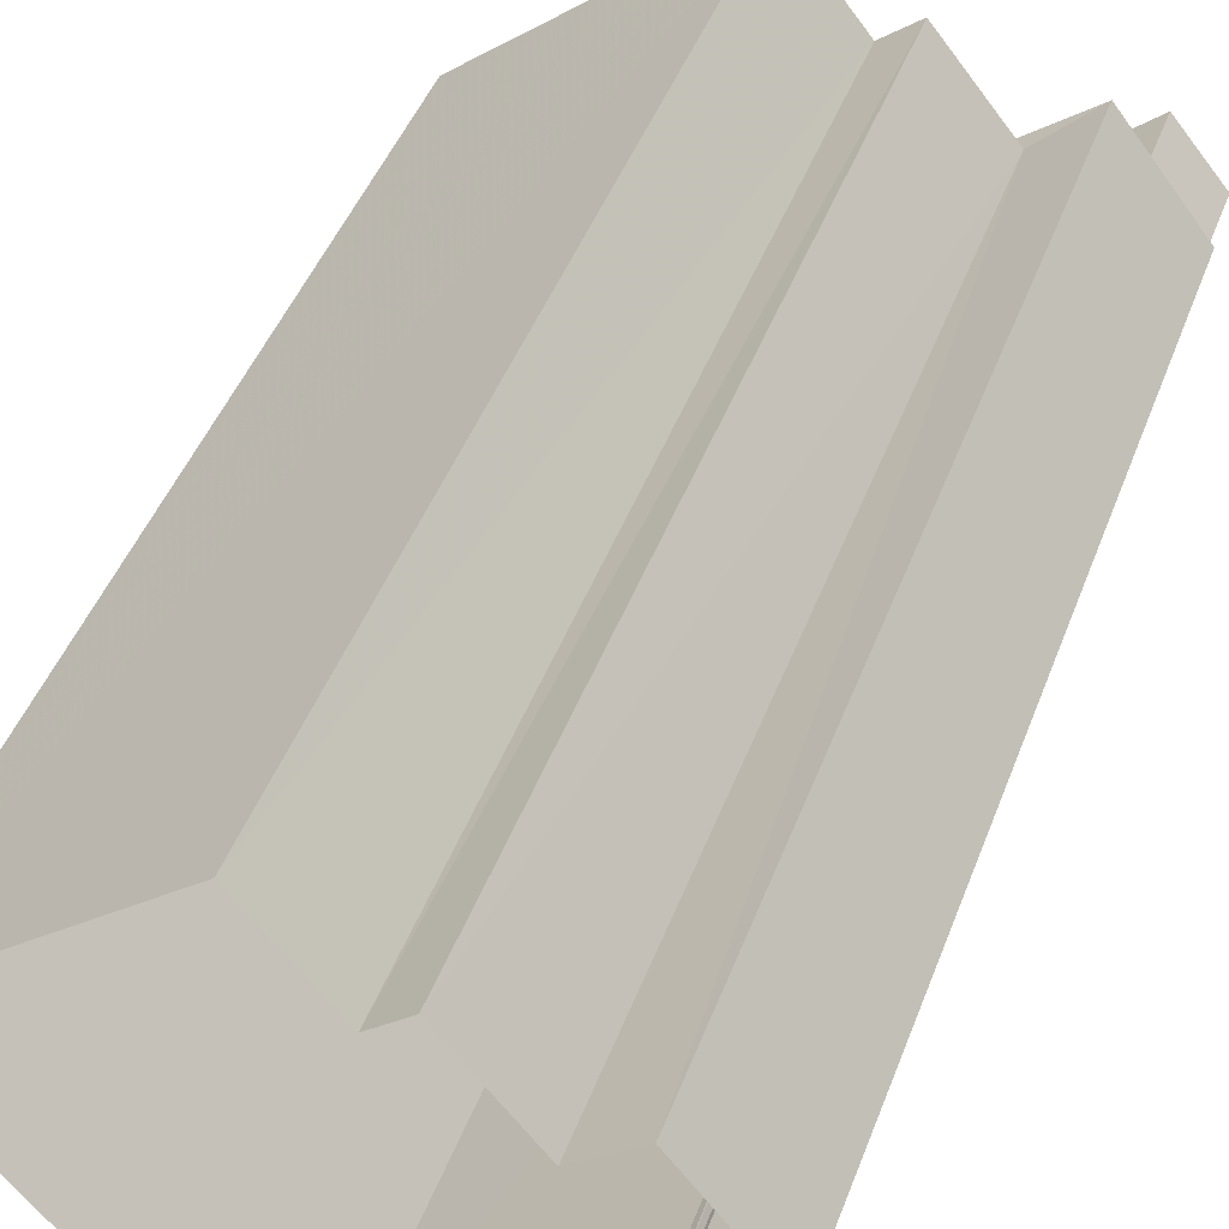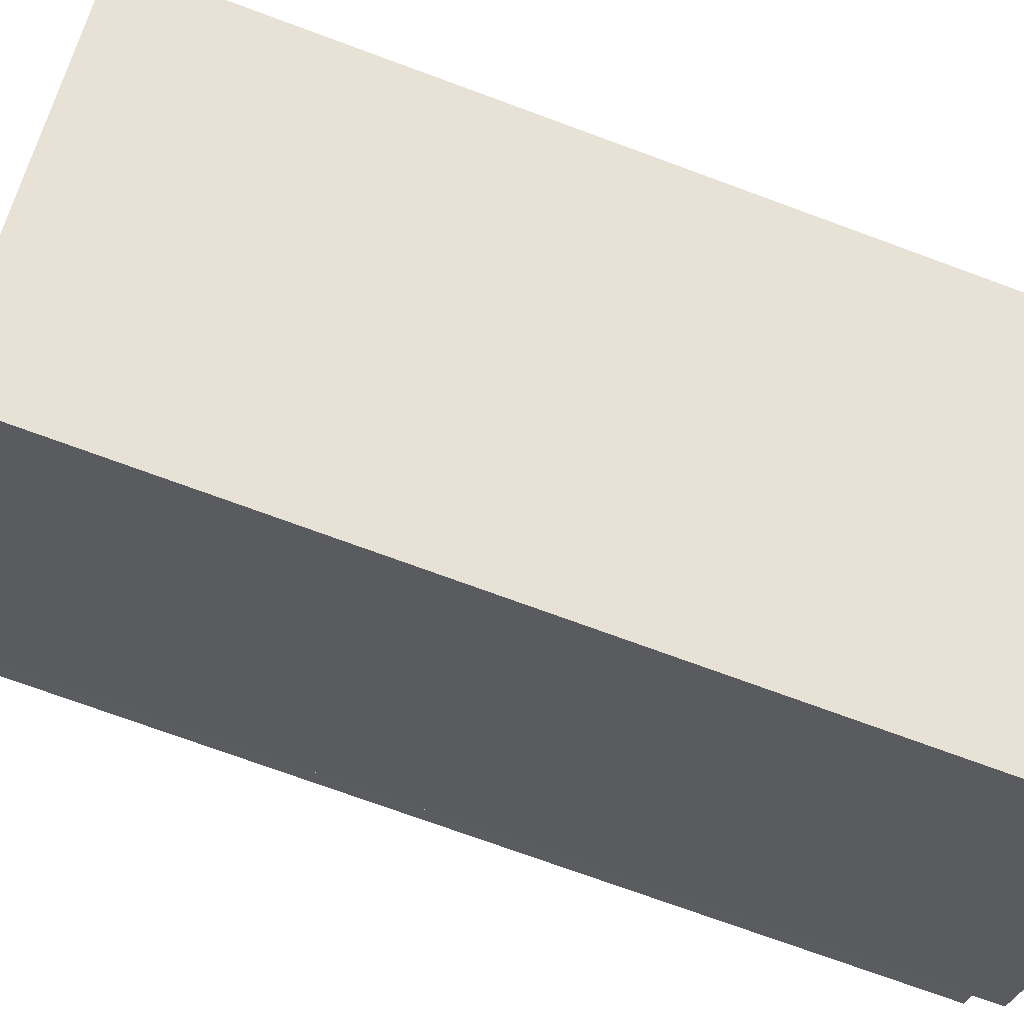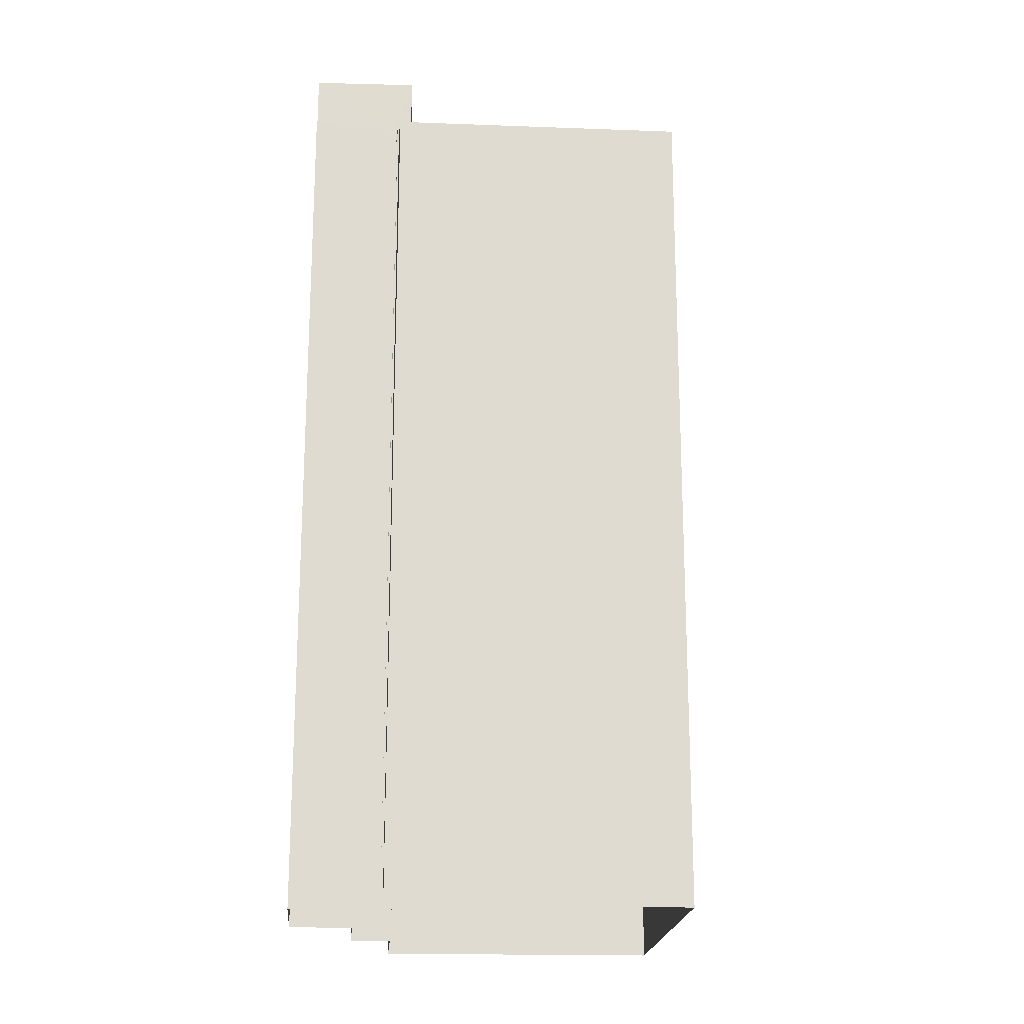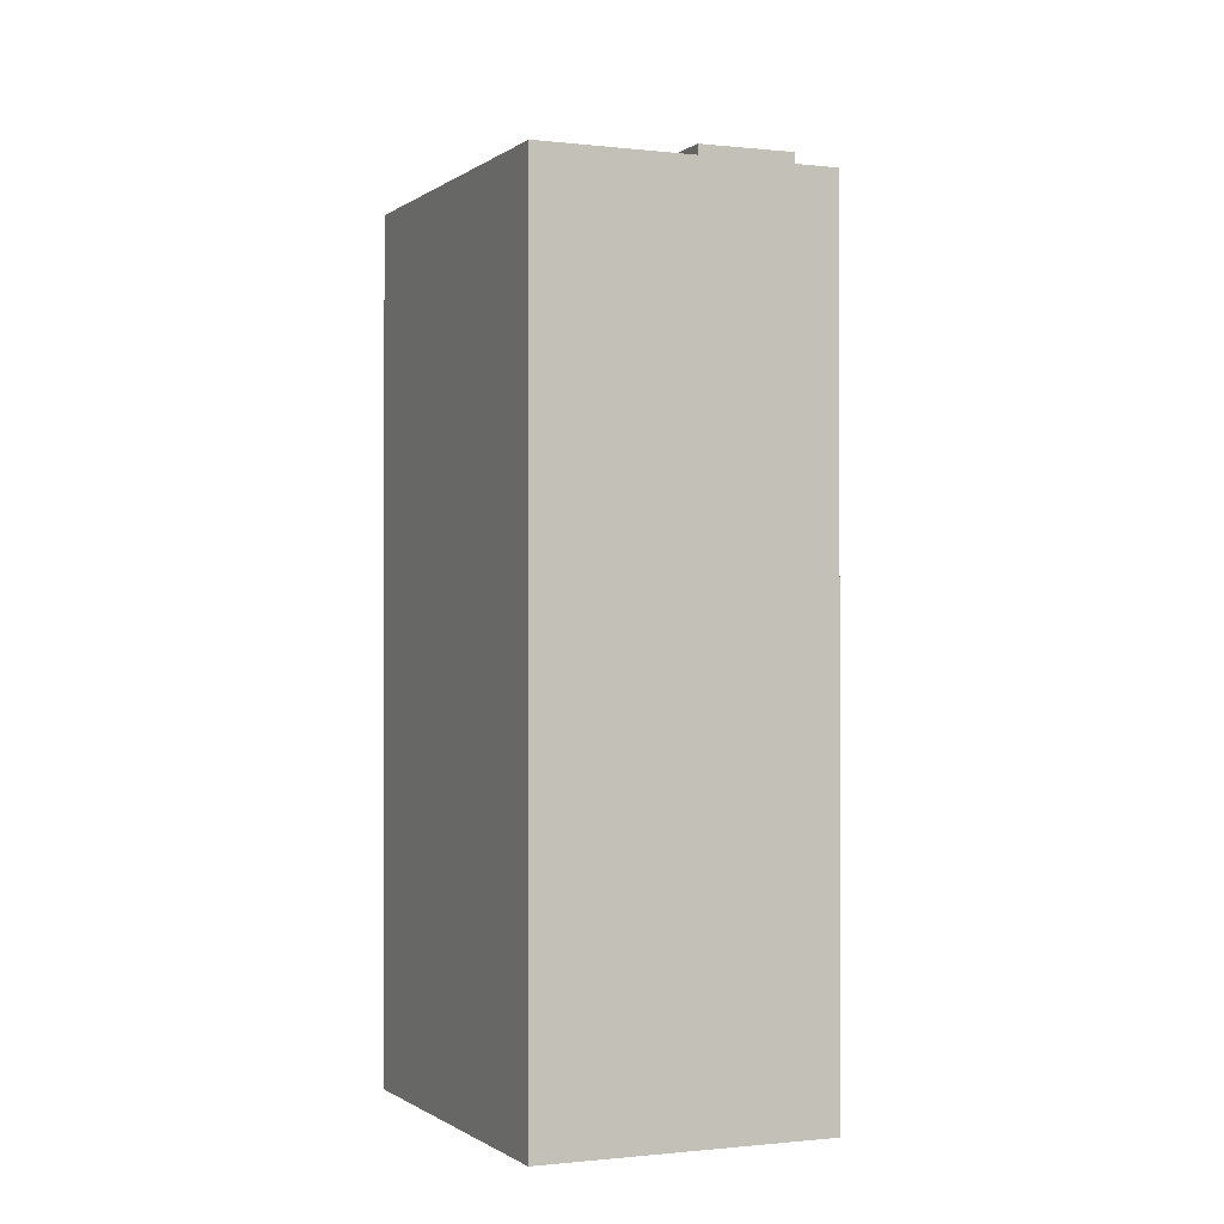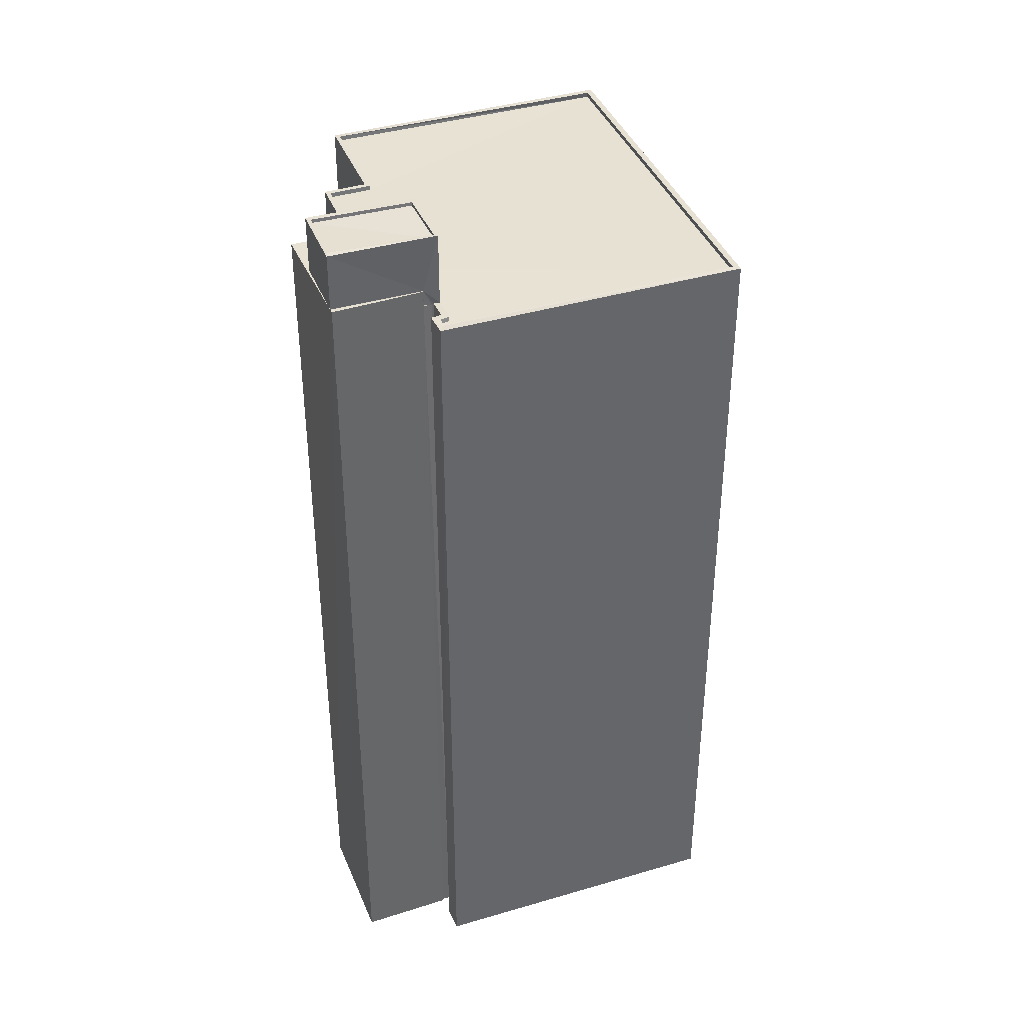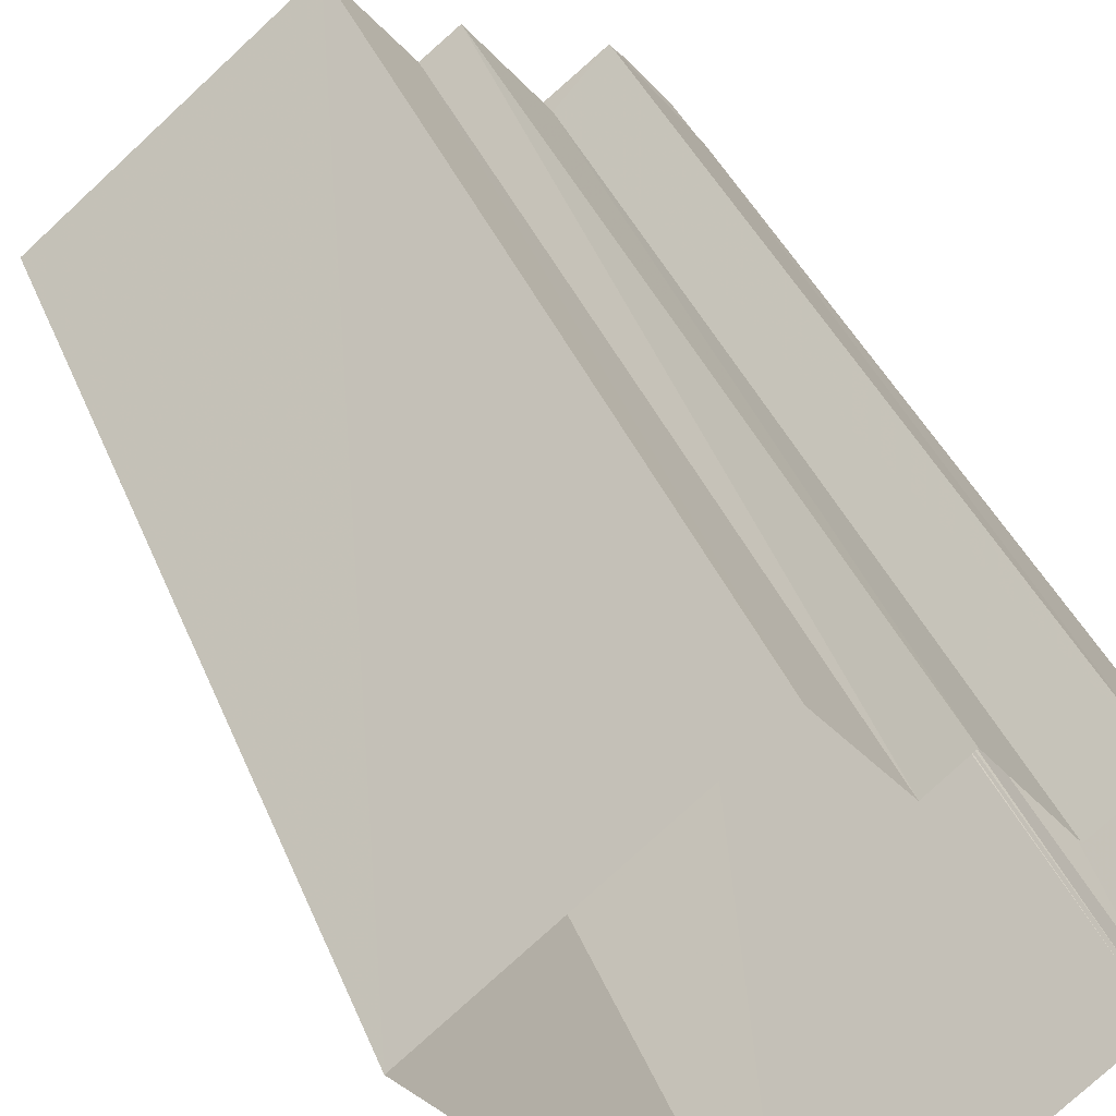
<metadata>
{"format":"obj","ext":"obj","renderer":"f3d","projection":"perspective","resolution":1024,"background":"white","views":[{"elev":44.1,"azim":-160.4,"up":"+Y"},{"elev":-71.6,"azim":69.7,"up":"+Y"},{"elev":-19.2,"azim":-42.8,"up":"+Z"},{"elev":-0.9,"azim":117.2,"up":"+Z"},{"elev":39.6,"azim":-59.1,"up":"+Z"},{"elev":36.7,"azim":160.3,"up":"+Y"}]}
</metadata>
<code>
v 1.195e+05 7.861e+05 26.46
v 1.195e+05 7.861e+05 26.46
v 1.195e+05 7.861e+05 26.46
v 1.195e+05 7.861e+05 26.46
v 1.195e+05 7.861e+05 26.46
v 1.195e+05 7.861e+05 26.46
v 1.195e+05 7.861e+05 26.45
v 1.195e+05 7.861e+05 26.46
v 1.195e+05 7.861e+05 26.46
v 1.195e+05 7.861e+05 26.45
v 1.195e+05 7.861e+05 26.45
v 1.195e+05 7.862e+05 26.45
v 1.195e+05 7.861e+05 26.46
v 1.195e+05 7.861e+05 26.46
v 1.195e+05 7.861e+05 26.46
v 1.195e+05 7.861e+05 57.78
v 1.195e+05 7.861e+05 57.78
v 1.195e+05 7.861e+05 57.78
v 1.195e+05 7.861e+05 57.78
v 1.195e+05 7.861e+05 57.9
v 1.195e+05 7.861e+05 57.9
v 1.195e+05 7.861e+05 57.9
v 1.195e+05 7.861e+05 57.9
v 1.195e+05 7.861e+05 57.9
v 1.195e+05 7.861e+05 57.9
v 1.195e+05 7.861e+05 57.9
v 1.195e+05 7.861e+05 57.9
v 1.195e+05 7.861e+05 55.96
v 1.195e+05 7.861e+05 55.96
v 1.195e+05 7.861e+05 55.96
v 1.195e+05 7.861e+05 55.96
v 1.195e+05 7.861e+05 55.96
v 1.195e+05 7.861e+05 55.96
v 1.195e+05 7.861e+05 55.96
v 1.195e+05 7.861e+05 55.96
v 1.195e+05 7.861e+05 55.28
v 1.195e+05 7.861e+05 55.28
v 1.195e+05 7.861e+05 55.28
v 1.195e+05 7.861e+05 55.28
v 1.195e+05 7.862e+05 55.28
v 1.195e+05 7.861e+05 55.27
v 1.195e+05 7.861e+05 55.28
v 1.195e+05 7.861e+05 55.28
v 1.195e+05 7.861e+05 55.28
v 1.195e+05 7.861e+05 55.28
v 1.195e+05 7.861e+05 55.28
v 1.195e+05 7.861e+05 55.28
v 1.195e+05 7.861e+05 55.28
v 1.195e+05 7.861e+05 55.28
v 1.195e+05 7.861e+05 55.42
v 1.195e+05 7.861e+05 55.42
v 1.195e+05 7.861e+05 55.42
v 1.195e+05 7.861e+05 55.42
v 1.195e+05 7.861e+05 55.42
v 1.195e+05 7.861e+05 55.42
v 1.195e+05 7.861e+05 55.42
v 1.195e+05 7.861e+05 55.42
v 1.195e+05 7.861e+05 55.42
v 1.195e+05 7.861e+05 55.42
v 1.195e+05 7.861e+05 55.41
v 1.195e+05 7.861e+05 55.42
v 1.195e+05 7.862e+05 55.42
v 1.195e+05 7.862e+05 55.42
v 1.195e+05 7.861e+05 55.42
v 1.195e+05 7.861e+05 55.42
v 1.195e+05 7.861e+05 55.42
v 1.195e+05 7.861e+05 55.42
v 1.195e+05 7.861e+05 55.42
v 1.195e+05 7.861e+05 55.42
v 1.195e+05 7.861e+05 55.42
v 1.195e+05 7.861e+05 55.42
v 1.195e+05 7.861e+05 55.42
v 1.195e+05 7.861e+05 55.41
v 1.195e+05 7.861e+05 55.42
f 1 2 3
f 4 5 6
f 5 4 7
f 8 1 9
f 10 11 7
f 12 11 10
f 3 13 10
f 14 9 3
f 14 3 15
f 15 7 4
f 9 1 3
f 15 10 7
f 3 10 15
f 16 17 18
f 19 16 18
f 20 21 22
f 23 24 25
f 26 23 25
f 25 24 21
f 27 21 20
f 25 21 27
f 20 22 23
f 26 20 23
f 28 29 30
f 31 32 33
f 29 34 30
f 35 32 31
f 32 34 33
f 30 34 32
f 36 37 38
f 39 38 37
f 40 39 41
f 42 43 44
f 45 43 42
f 41 39 45
f 46 37 47
f 48 46 49
f 48 43 45
f 39 37 46
f 45 39 46
f 45 46 48
f 50 51 52
f 53 54 55
f 56 53 55
f 57 58 59
f 60 61 54
f 60 62 63
f 64 56 65
f 64 66 67
f 57 59 68
f 68 63 62
f 58 69 59
f 66 70 71
f 59 72 68
f 61 60 73
f 74 70 66
f 63 73 60
f 68 72 63
f 55 54 61
f 74 64 65
f 65 56 55
f 74 66 64
f 20 19 18
f 27 20 18
f 27 18 17
f 25 27 17
f 26 17 16
f 26 25 17
f 20 16 19
f 20 26 16
f 22 32 35
f 22 35 23
f 66 23 35
f 15 50 14
f 35 51 50
f 66 35 67
f 67 50 15
f 67 35 50
f 49 46 71
f 46 24 71
f 71 23 66
f 71 24 23
f 47 28 46
f 46 28 24
f 24 28 21
f 28 30 21
f 30 22 21
f 30 32 22
f 51 35 52
f 9 52 8
f 8 52 31
f 52 35 31
f 33 1 8
f 31 33 8
f 2 33 34
f 2 1 33
f 69 29 37
f 29 58 34
f 34 58 2
f 36 69 37
f 2 58 3
f 29 69 58
f 28 37 29
f 28 47 37
f 15 64 67
f 15 4 64
f 53 6 5
f 53 56 6
f 56 4 6
f 56 64 4
f 14 52 9
f 14 50 52
f 58 57 13
f 3 58 13
f 57 10 13
f 57 68 10
f 68 12 10
f 68 62 12
f 62 11 12
f 62 60 11
f 54 7 11
f 60 54 11
f 53 5 7
f 54 53 7
f 55 45 42
f 55 61 45
f 65 42 44
f 65 55 42
f 65 44 43
f 74 65 43
f 48 74 43
f 48 70 74
f 71 70 48
f 49 71 48
f 69 38 59
f 69 36 38
f 59 38 39
f 72 59 39
f 72 39 40
f 63 72 40
f 63 40 41
f 73 63 41
f 61 41 45
f 61 73 41

</code>
